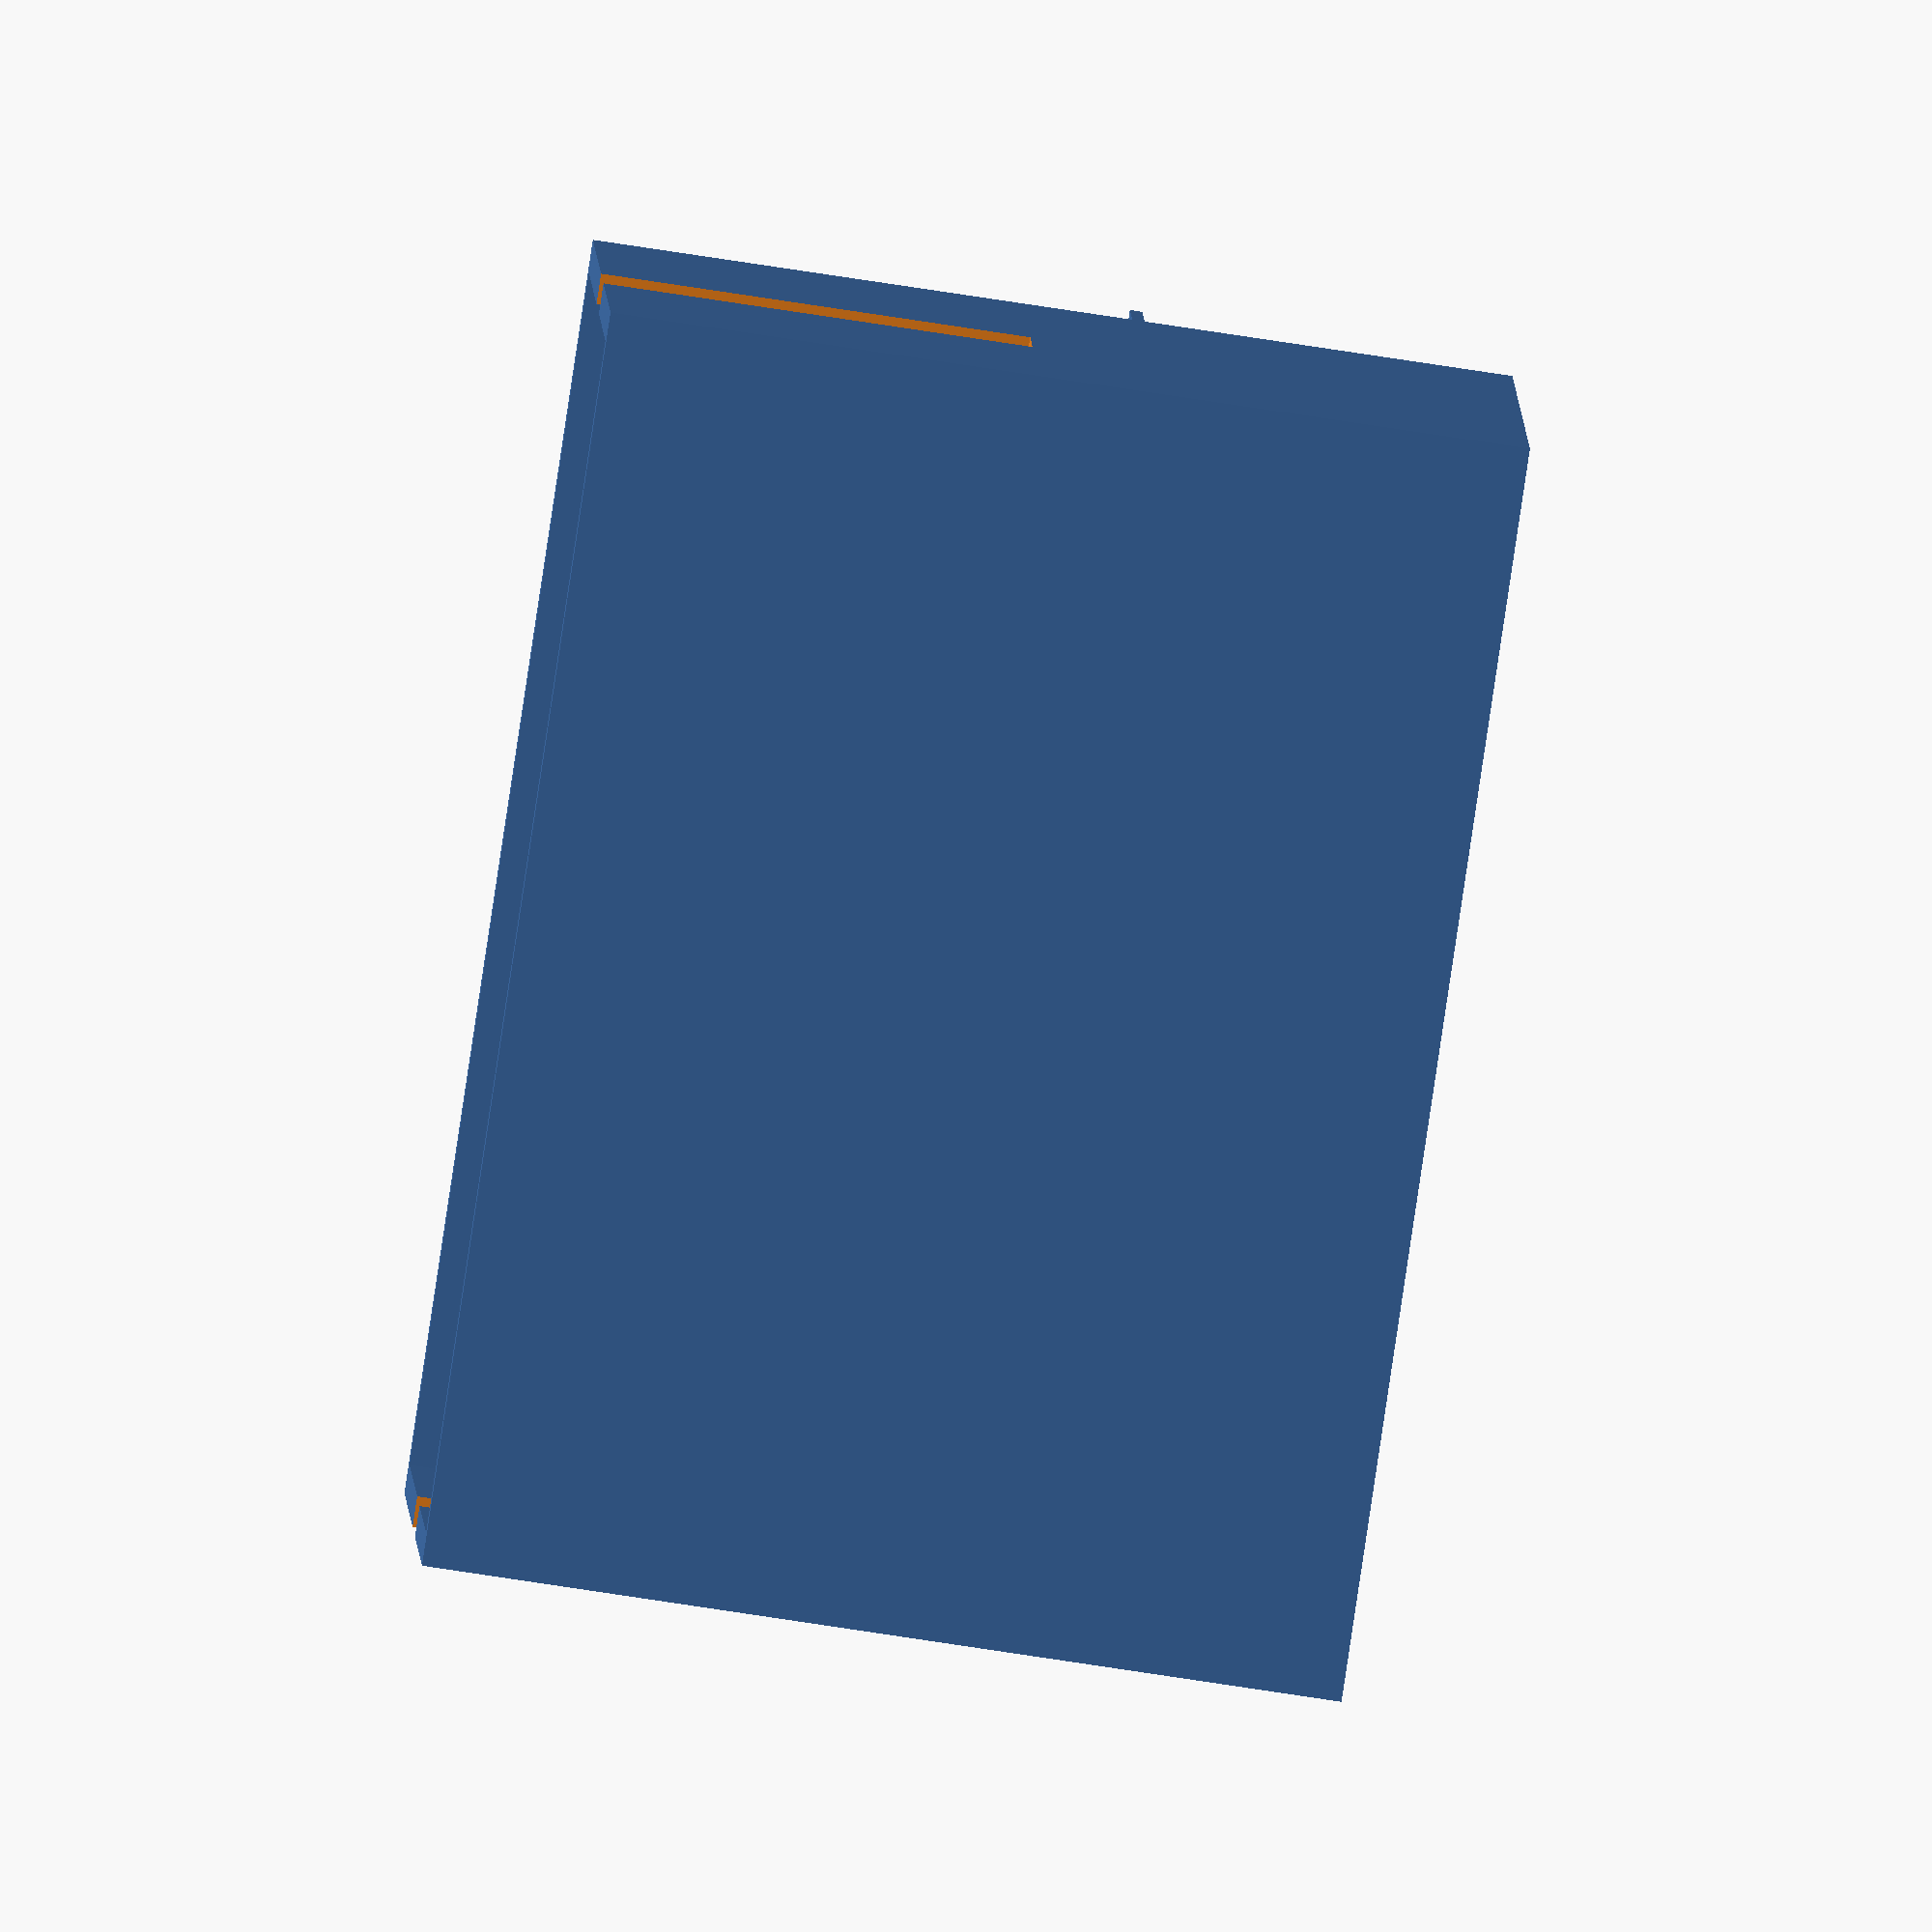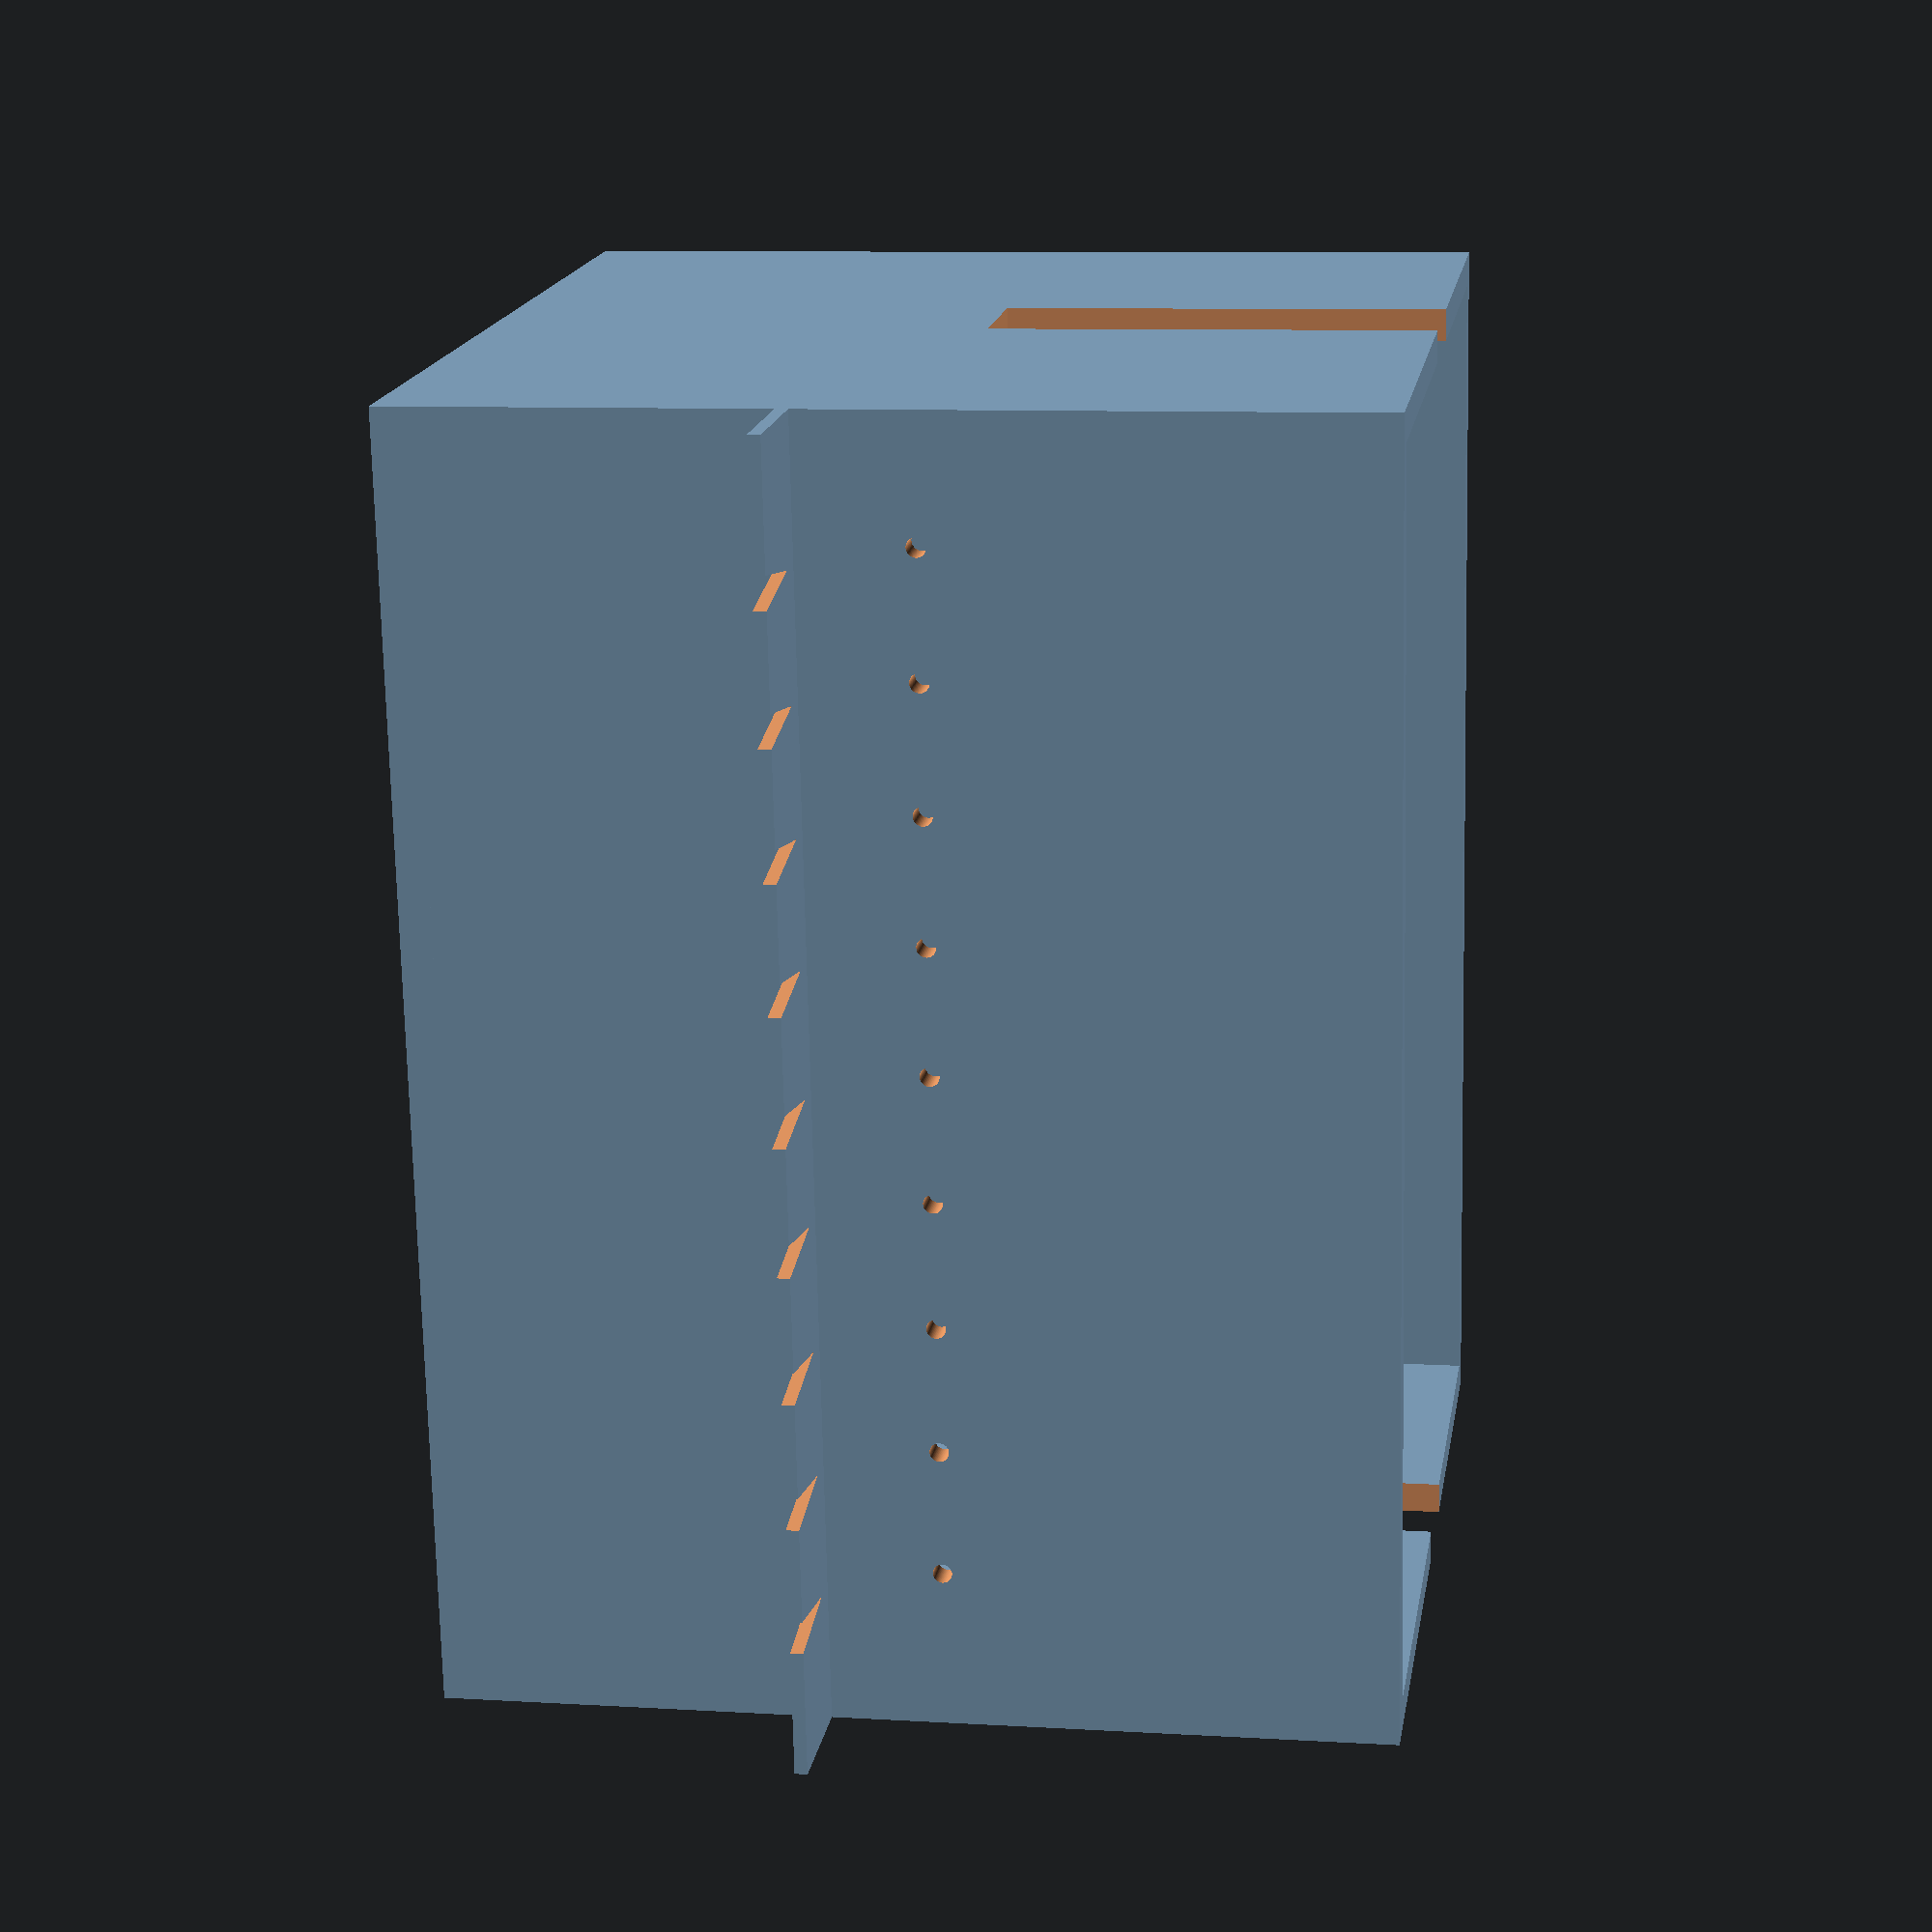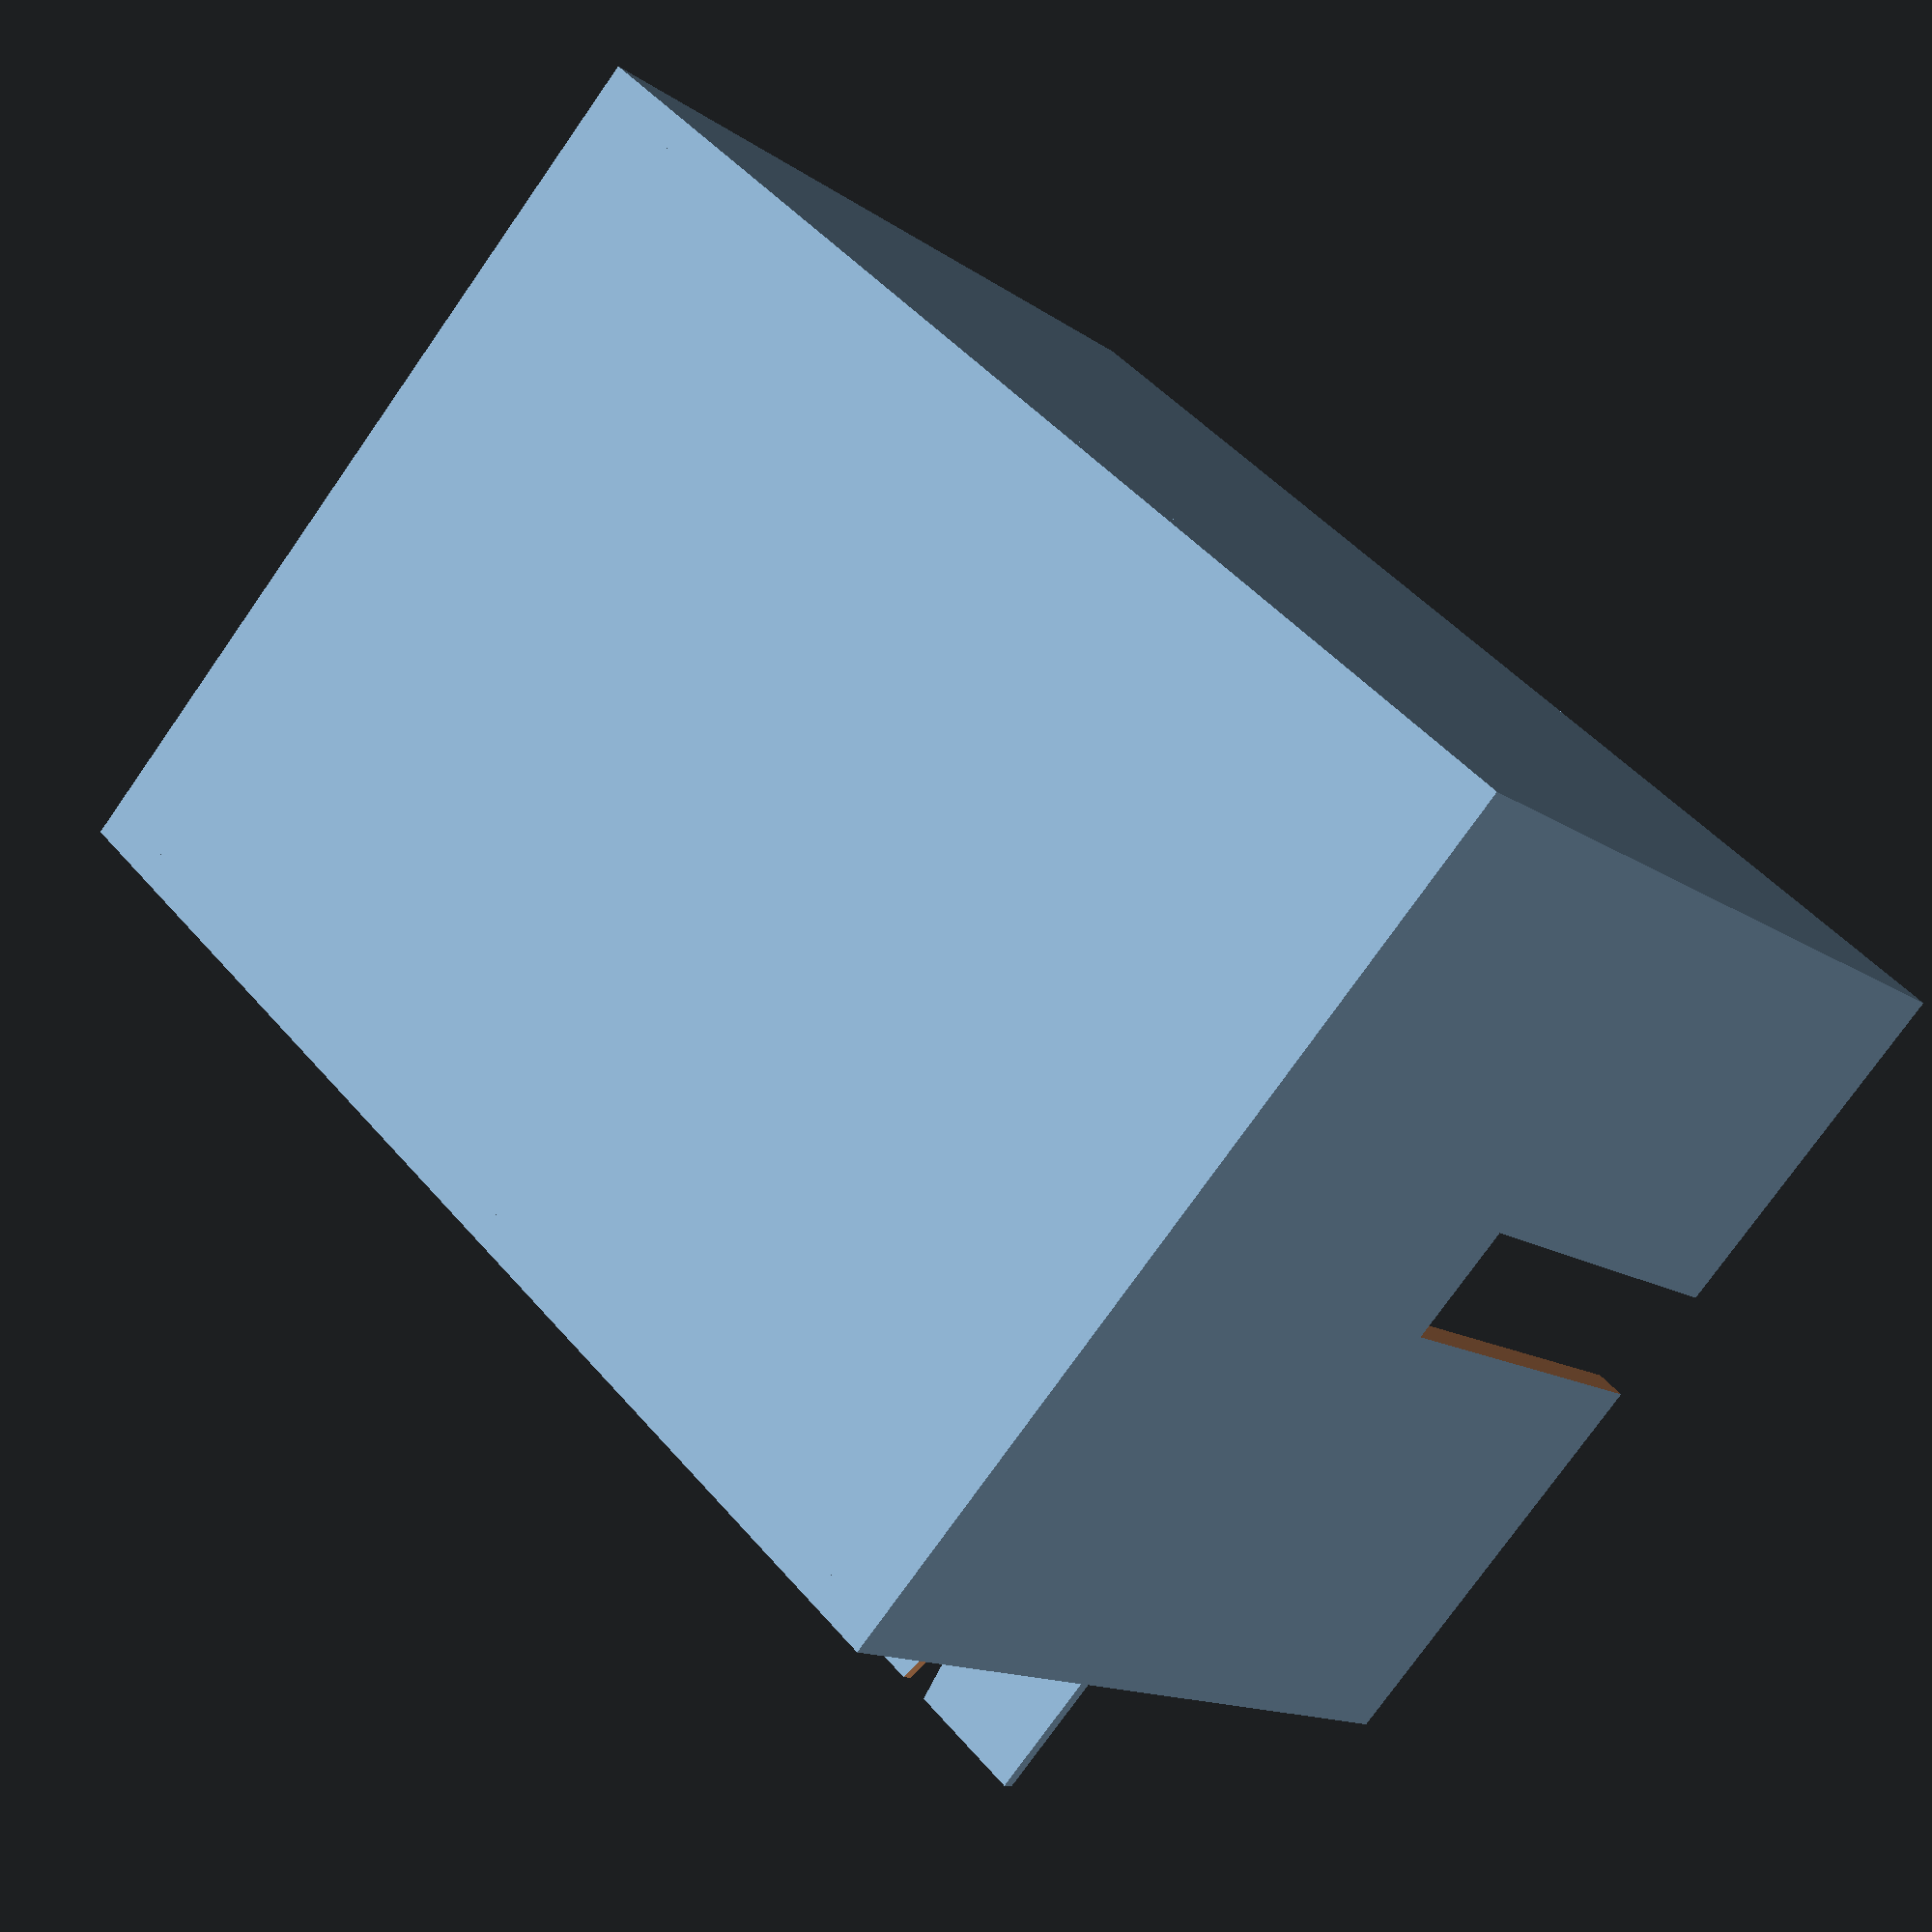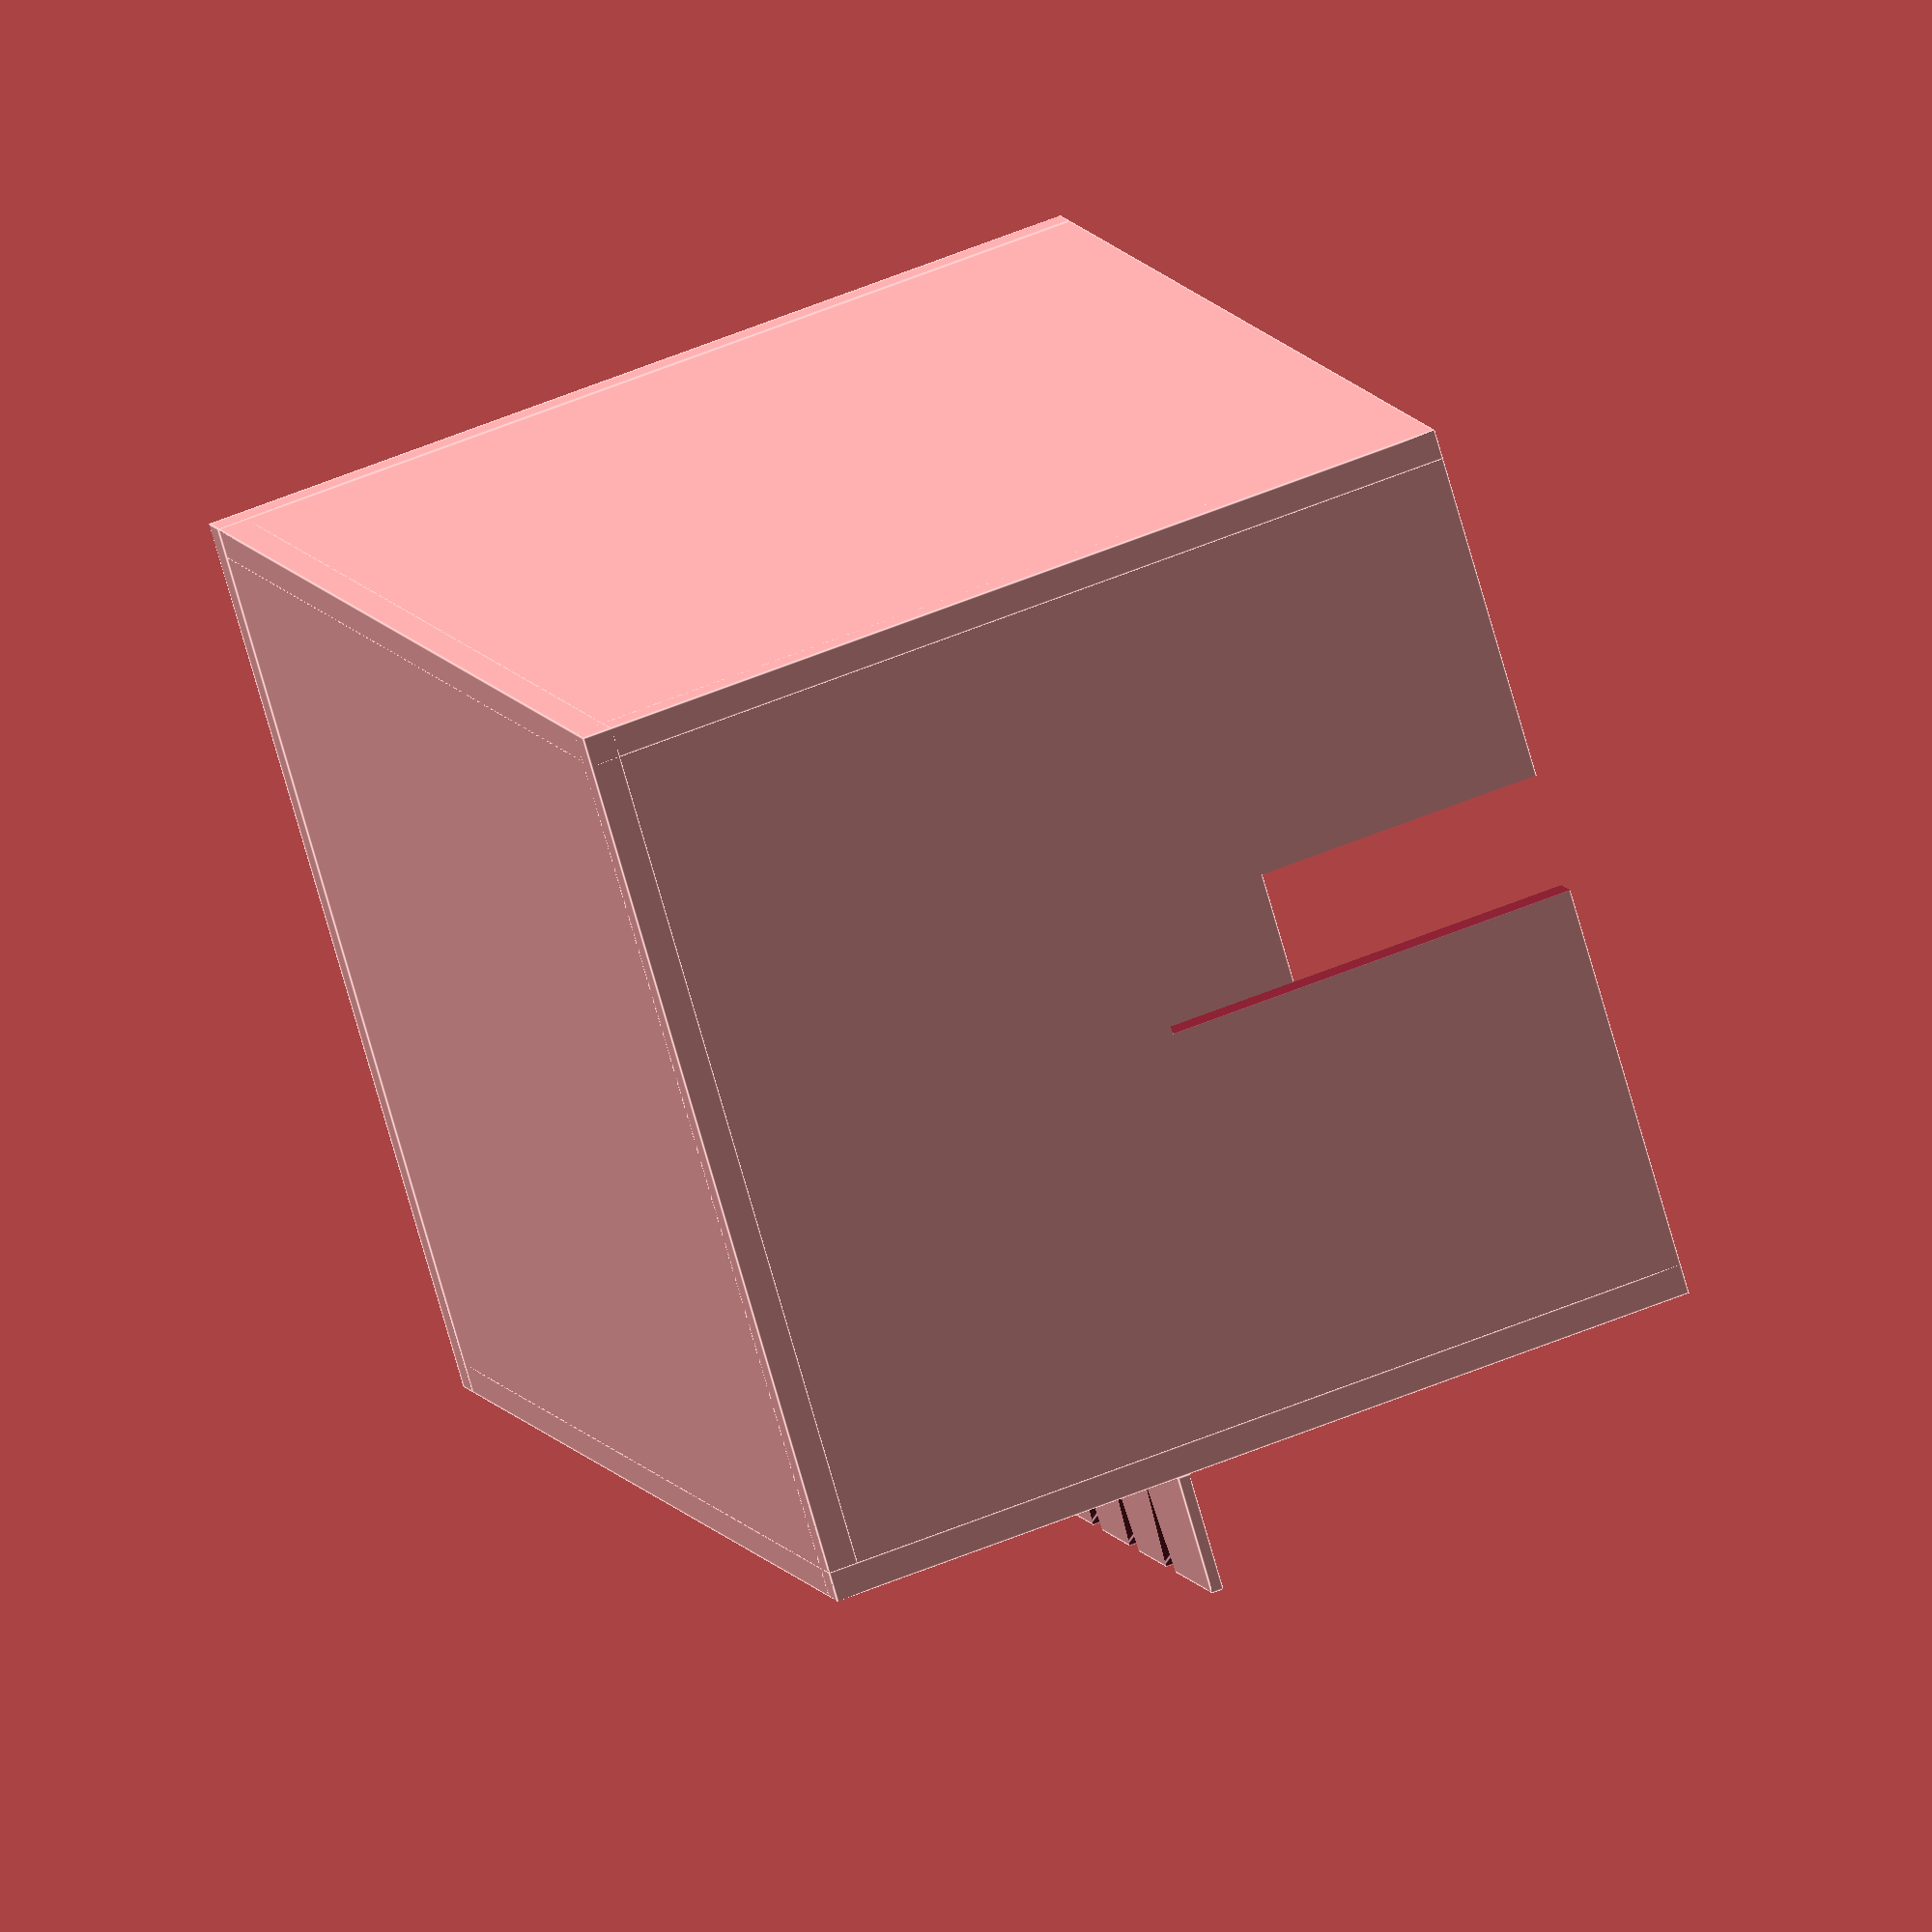
<openscad>
$fn=100;
difference()
{
    union()
    {
        cube([5,150,150]);
        cube([200,150,5]);
        translate([0,145,0])
            cube([200,5,150]);
        translate([200,0,0])
            cube([5,150,150]);
    }
    translate([-0.5,70,80])
        cube([206,20,80]);
}
////Print separate
//color("red")
//{
//translate([0,70,80])
//    cube([206,20,20]);
//}

// Front
difference()
{
    cube([200,5,150]);
    for(a=[20:20:186])
    {
        translate([a,6,80])
            rotate([90,0,0])
            cylinder(d=3,h=7);
    }
}

translate([0,-20,60])
difference()
{
    cube([205,20,2]);
    for(a=[20:20:186])
    {
        hull()
        {
            translate([a,-0.1,-1]) cube([0.1,0.1,20]);
            translate([a+5,-0.1,-1]) cube([0.1,0.1,20]);
            translate([a+2.5,15,-1]) cube([0.1,0.1,20]);
        }
    }
}
</openscad>
<views>
elev=258.3 azim=352.7 roll=98.6 proj=o view=solid
elev=351.2 azim=81.9 roll=279.2 proj=p view=wireframe
elev=193.4 azim=136.8 roll=327.2 proj=p view=solid
elev=124.4 azim=222.9 roll=293.7 proj=o view=edges
</views>
